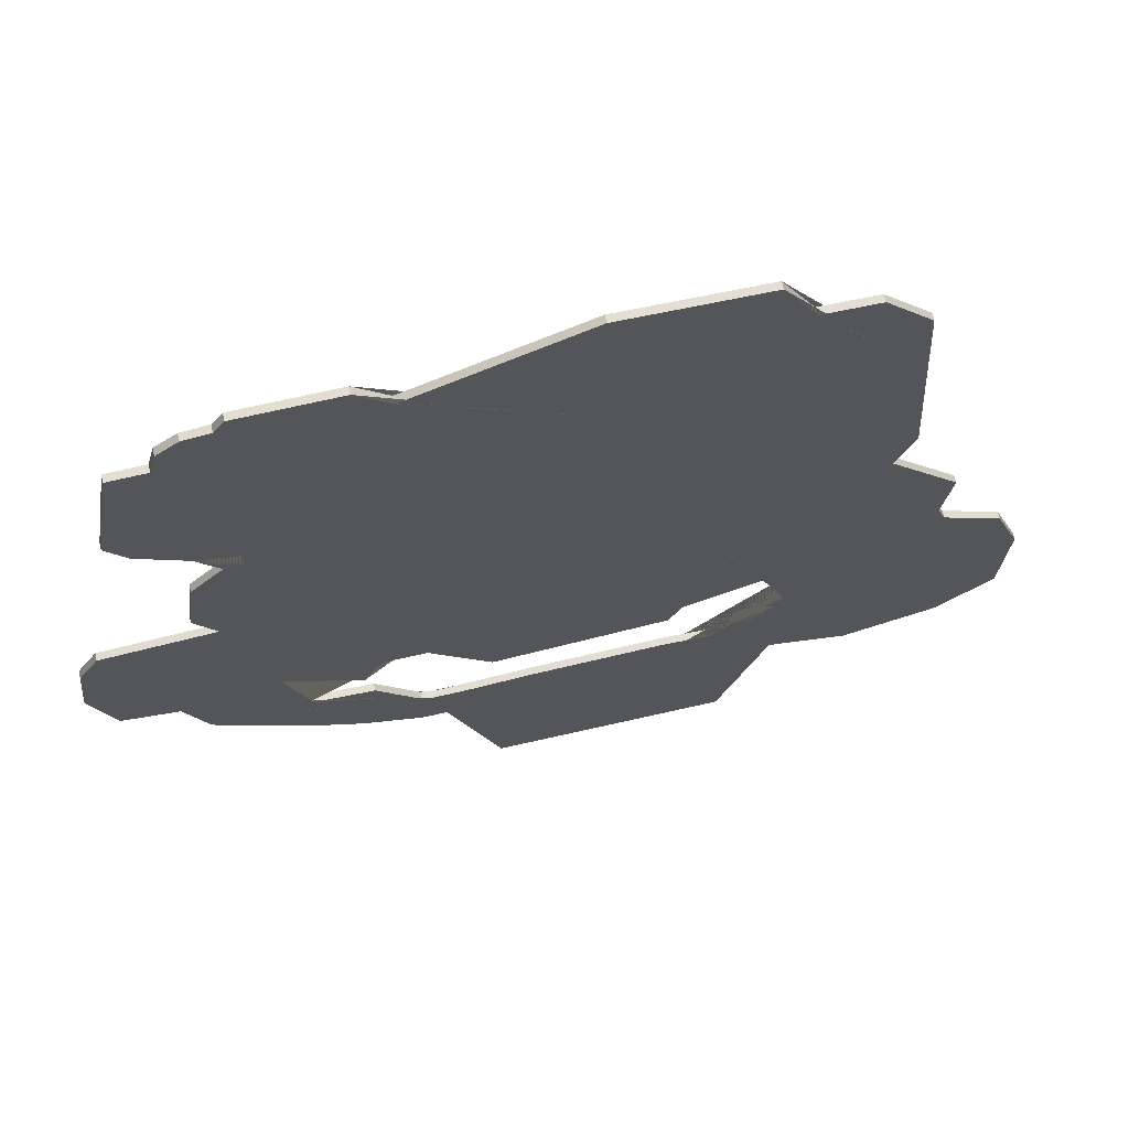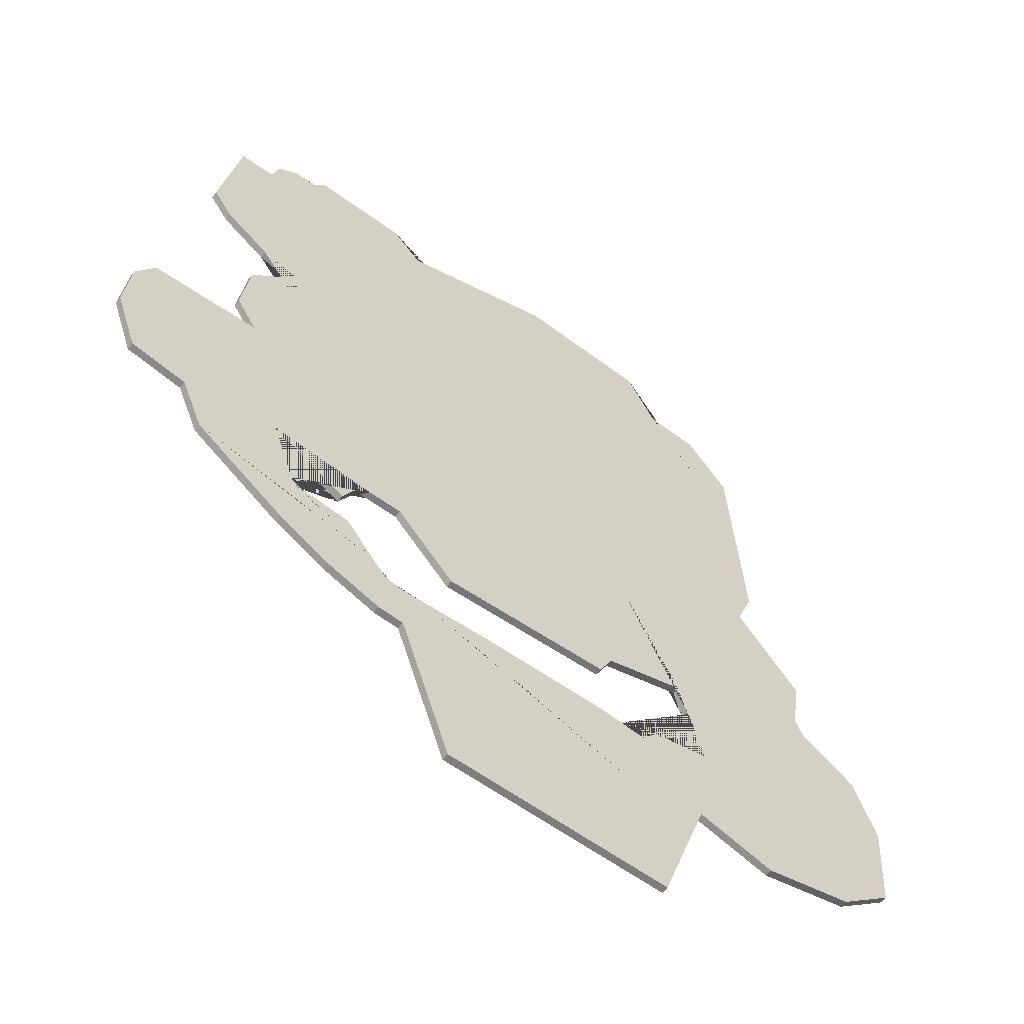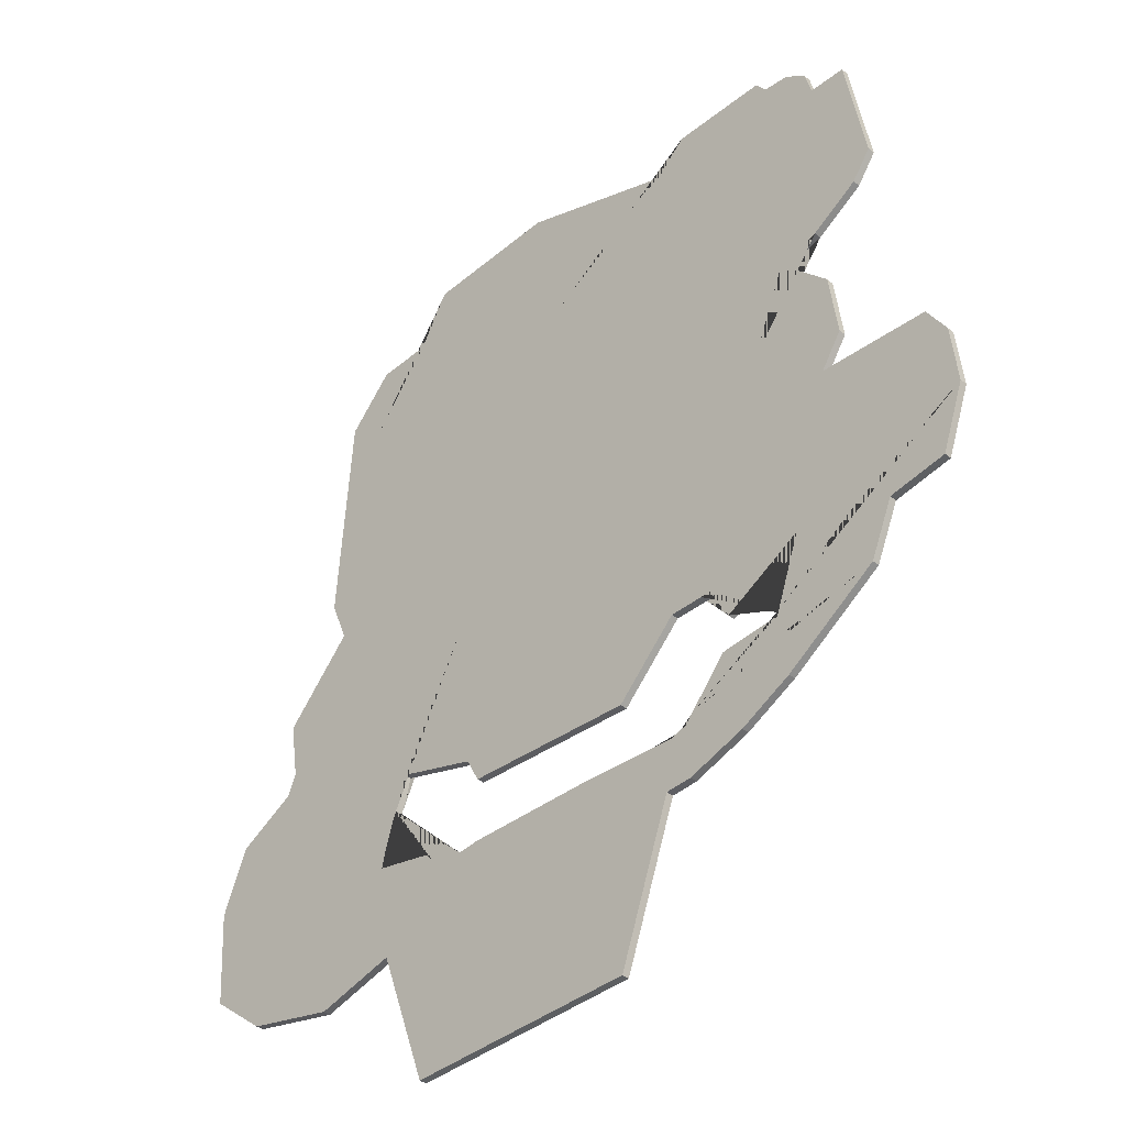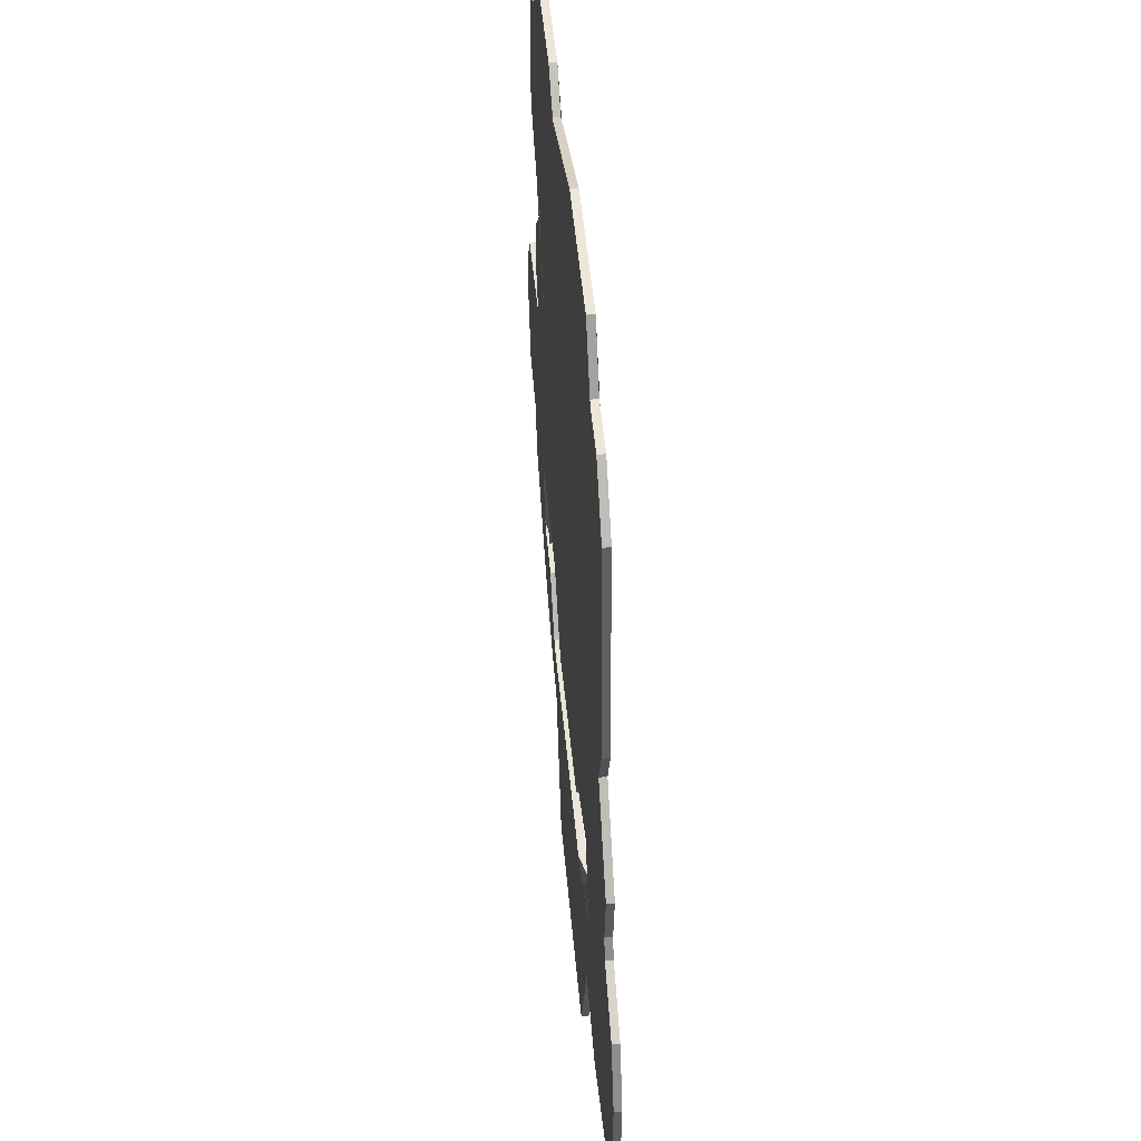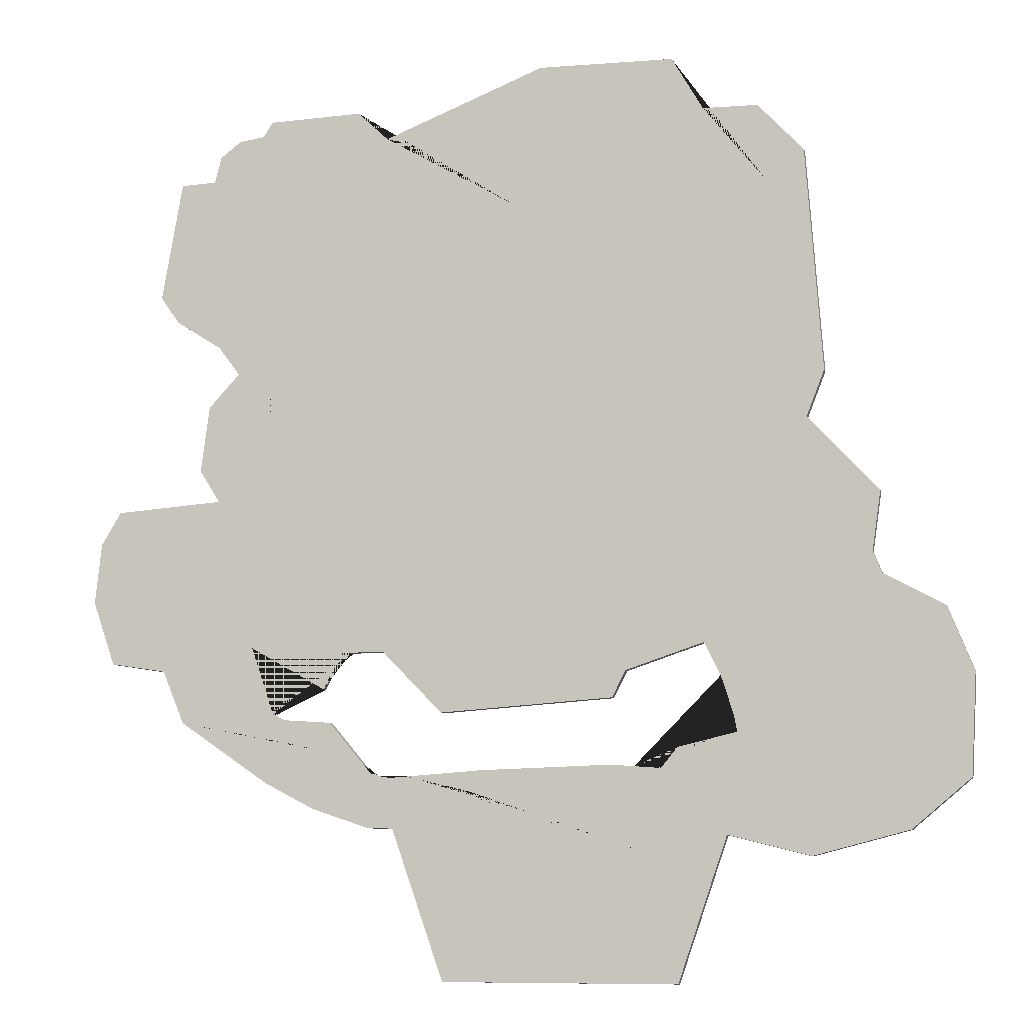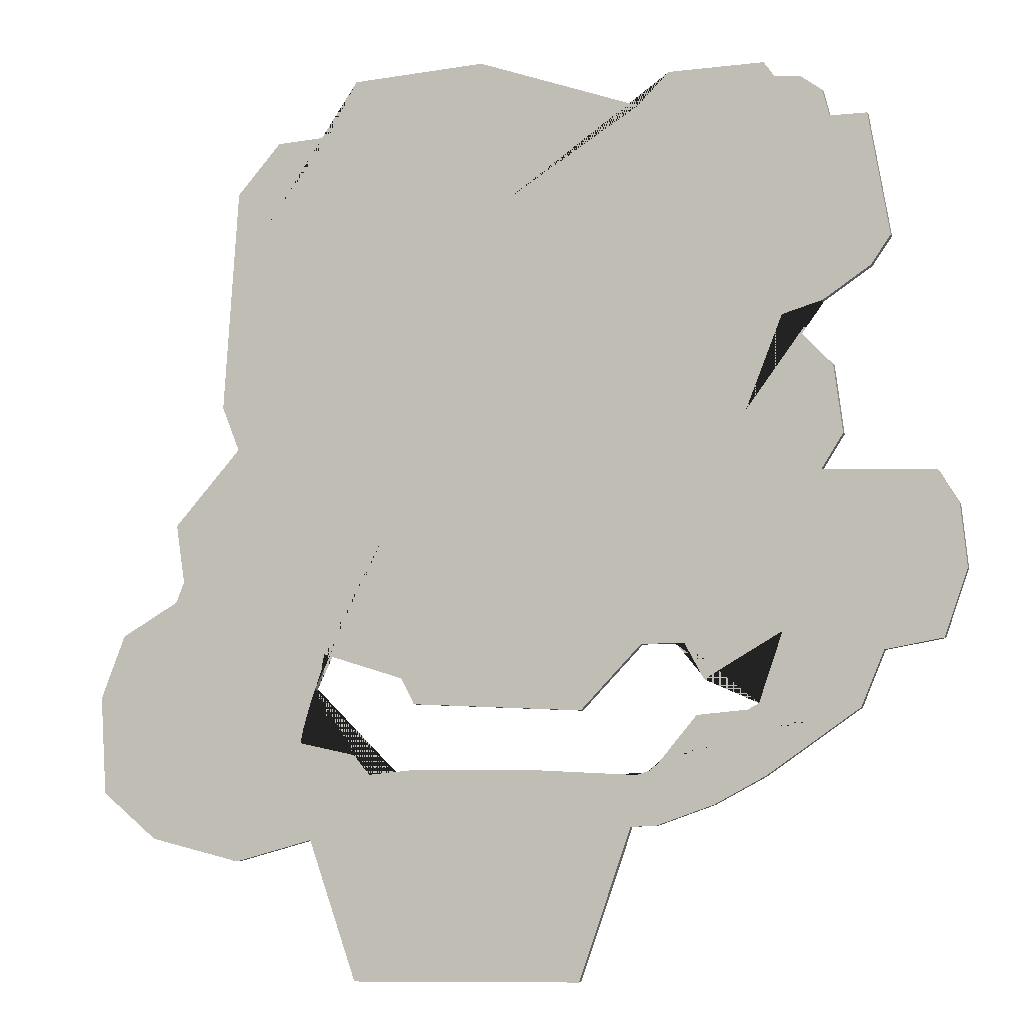
<metadata>
{"format":"obj","ext":"obj","renderer":"f3d","projection":"perspective","resolution":1024,"background":"white","views":[{"elev":67.5,"azim":-13.3,"up":"+Z"},{"elev":-58.7,"azim":-36.9,"up":"+Z"},{"elev":-39.2,"azim":-135.3,"up":"+Z"},{"elev":47.1,"azim":85.0,"up":"+Z"},{"elev":-11.4,"azim":16.5,"up":"+Z"},{"elev":-7.4,"azim":-161.1,"up":"+Z"}]}
</metadata>
<code>
g default
v -15.82 2.811 9.278
v -5.634 2.811 7.843
v -6.573 2.811 5.482
v -12.51 2.811 7.097
v 30.27 2.301 -30.54
v 24.64 2.301 -29.04
v 24.64 2.811 -29.04
v 30.27 2.811 -30.54
v -17.19 2.301 11.23
v -15.82 2.301 9.278
v -5.634 2.301 7.843
v -8.633 2.301 12.39
v -17.19 2.811 11.23
v -8.633 2.811 12.39
v -15.75 2.301 19.8
v -15.75 2.811 19.8
v -0.05386 2.301 4.388
v -3.239 2.301 -2.434
v 1.18 2.301 -7.093
v 1.18 2.301 4.388
v -6.573 2.301 5.482
v -0.05386 2.811 4.388
v 1.18 2.811 4.388
v 1.18 2.811 -7.093
v -3.239 2.811 -2.434
v 21.35 2.301 -23.12
v 25.45 2.301 -22.24
v 25.45 2.811 -22.24
v 21.35 2.811 -23.12
v 17.79 2.301 -17.87
v 18.92 2.301 -7.093
v 10.05 2.301 -7.093
v 10.05 2.301 -18.57
v 17.67 2.301 -18.12
v -11.65 2.301 19.79
v -12.7 2.301 21.68
v -13.18 2.301 19.82
v -11.56 2.301 19.62
v -11.55 2.301 19.73
v -11.5 2.301 19.71
v 27.78 2.301 -21.95
v 36.65 2.301 -23.07
v -11.65 2.811 19.79
v -13.18 2.811 19.82
v -12.7 2.811 21.68
v -11.56 2.811 19.62
v -11.55 2.811 19.73
v -11.5 2.811 19.71
v 25.26 2.301 -21.24
v 25.26 2.811 -21.24
v 17.67 2.811 -18.12
v 10.05 2.811 -18.57
v 10.05 2.811 -7.093
v 18.92 2.811 -7.093
v 17.79 2.811 -17.87
v 36.83 2.301 -28.94
v 36.83 2.811 -28.94
v 23.71 2.301 -15.98
v 17.82 2.301 -17.81
v 17.82 2.811 -17.81
v 23.71 2.811 -15.98
v 27.78 2.811 -21.95
v 36.65 2.811 -23.07
v 10.05 2.301 4.388
v -7.687 2.301 15.87
v 16.89 2.301 -19.63
v 16.89 2.811 -19.63
v 10.05 2.811 4.388
v 24.67 2.301 -19.22
v 24.67 2.811 -19.22
v -7.687 2.811 15.87
v 23.95 2.301 -17.2
v 23.95 2.811 -17.2
v 1.18 2.301 15.87
v 40.84 2.301 -25.66
v -11.2 2.301 22.79
v 1.18 2.811 15.87
v 40.84 2.811 -25.66
v -11.2 2.811 22.79
v -9.389 2.301 22.97
v -9.389 2.811 22.97
v 36.65 2.301 -18.57
v 41.28 2.301 -18.78
v 39.54 2.301 -14.32
v 36.16 2.301 -13.63
v 36.65 2.811 -18.57
v 39.54 2.811 -14.32
v 41.28 2.811 -18.78
v 36.16 2.811 -13.63
v 27.78 2.301 -18.57
v 35.39 2.301 -11.96
v 34.8 2.301 -10.49
v 33.19 2.301 -10.95
v 32.01 2.301 -8.553
v 27.78 2.811 -18.57
v 35.39 2.811 -11.96
v 33.19 2.811 -10.95
v 34.8 2.811 -10.49
v 32.01 2.811 -8.553
v 18.92 2.301 4.388
v 35.43 2.301 -6.355
v 18.92 2.811 4.388
v 35.43 2.811 -6.355
v -8.646 2.301 24.03
v -8.646 2.811 24.03
v 21.29 2.301 -7.093
v 25.71 2.301 -7.093
v 21.29 2.811 -7.093
v 25.71 2.811 -7.093
v -1.895 2.301 24.02
v 10.05 2.301 15.87
v -1.895 2.811 24.02
v 10.05 2.811 15.87
v 24.38 2.301 -18.42
v 24.38 2.811 -18.42
v 18.37 2.301 -24.33
v 18.92 2.301 -30.05
v 20.22 2.301 -24.51
v 21.39 2.301 4.388
v 21.39 2.811 4.388
v 0.3499 2.301 21.82
v 18.92 2.811 -30.05
v 18.37 2.811 -24.33
v 20.22 2.811 -24.51
v 25.06 2.301 4.388
v 0.3499 2.811 21.82
v 25.06 2.811 4.388
v 18.92 2.301 15.87
v 18.92 2.811 15.87
v 30.61 2.301 -0.9994
v 31.88 2.301 2.168
v 31.88 2.811 2.168
v 30.61 2.811 -0.9994
v 11.96 2.301 26.03
v 11.96 2.811 26.03
v 22.31 2.301 15.87
v 22.31 2.811 15.87
v 28.27 2.301 15.87
v 28.27 2.811 15.87
v 30.85 2.301 17.98
v 21.59 2.301 25.62
v 30.85 2.811 17.98
v 21.59 2.811 25.62
v 23.79 2.301 21.71
v 23.79 2.811 21.71
v 27.66 2.301 21.55
v 27.66 2.811 21.55
v -12.51 2.301 7.097
v -7.115 2.811 -0.1084
v -9.671 2.811 6.296
v -9.671 2.301 6.296
v -7.115 2.301 -0.1084
v 1.18 2.811 -10.88
v 1.18 2.301 -10.88
v 7.402 2.811 -20.12
v 7.402 2.301 -20.12
v -3.239 2.811 -9.89
v -13.14 2.301 2.635
v -13.14 2.811 2.635
v -3.239 2.301 -9.89
v 21.21 2.796 -38.76
v 21.21 2.286 -38.76
v -8.662 2.811 -7.399
v -8.662 2.301 -7.399
v 16.75 2.301 -24.18
v 16.75 2.811 -24.18
v 7.575 2.301 -24.31
v 7.575 2.811 -24.31
v 4.875 2.811 -38.54
v 11.51 2.811 -27.42
v 1.203 2.811 -28.15
v 6.771 2.811 -25.74
v 4.875 2.301 -38.54
v 11.51 2.301 -27.42
v 1.203 2.301 -28.15
v 6.771 2.301 -25.74
v -13.74 2.301 -2.066
v -13.74 2.811 -2.066
v -7.687 2.811 -11.62
v -7.687 2.301 -11.62
v -12.24 2.811 -4.411
v -0.6255 2.811 -28.06
v -12.24 2.301 -4.411
v -1.316 2.811 -23.24
v -6.925 2.811 -20.4
v -3.456 2.811 -20.7
v -0.6255 2.301 -28.06
v 4.677 2.301 -20.25
v 0.3941 2.301 -15.84
v 0.3941 2.811 -15.84
v 4.677 2.811 -20.25
v -6.925 2.301 -20.4
v -1.316 2.301 -23.24
v -3.456 2.301 -20.7
v -7.974 2.811 -19.86
v -16.23 2.811 -16.6
v -13.1 2.811 -16.12
v -7.974 2.301 -19.86
v -13.1 2.301 -16.12
v -16.23 2.301 -16.6
v -14.63 2.811 -20.36
v -19.99 2.811 -4.796
v -6.749 2.811 -22
v -8.19 2.811 -24.8
v -14.63 2.301 -20.36
v -20.2 2.811 -15.91
v -6.749 2.301 -22
v -8.19 2.301 -24.8
v -21.81 2.811 -11.38
v -19.99 2.301 -4.796
v -20.2 2.301 -15.91
v -21.81 2.301 -11.38
v -2.644 2.301 -15.81
v -3.999 2.301 -18.31
v -3.999 2.811 -18.31
v -2.644 2.811 -15.81
v -1.693 2.811 -15.82
v -1.119 2.811 -15.82
v -1.119 2.301 -15.82
v -1.693 2.301 -15.82
v -9.427 2.301 -15.19
v -9.427 2.811 -15.19
v -21.39 2.301 -7.092
v -21.39 2.811 -7.092
v 0.3696 2.811 -24.55
v -4.618 2.811 -26.68
v -0.05454 2.811 -24.42
v -0.05454 2.301 -24.42
v -4.618 2.301 -26.68
v 0.3696 2.301 -24.55
v -1.942 2.811 -15.81
v -1.942 2.301 -15.81
v 2.238 2.811 -24.59
v 0.7845 2.811 -24.67
v 2.238 2.301 -24.59
v 0.7845 2.301 -24.67
v -7.632 2.301 -20.34
v -7.632 2.811 -20.34
v -7.758 2.301 -19.97
v -7.758 2.811 -19.97
v -0.8927 2.811 -23.74
v -0.4182 2.811 -24.3
v -0.8927 2.301 -23.74
v -0.4182 2.301 -24.3
g polySurface1
f 1 2 3 4
f 5 6 7 8
f 9 10 11 12
f 13 14 2 1
f 9 15 16 13
f 17 18 19 20
f 11 21 18 17
f 22 23 24 25
f 2 22 25 3
f 26 27 28 29
f 30 31 32 33 34
f 35 36 37
f 38 39 35
f 39 38 40
f 41 6 5 42
f 43 44 45
f 46 43 47
f 47 48 46
f 27 49 50 28
f 51 52 53 54 55
f 56 5 8 57
f 58 59 60 61
f 62 63 8 7
f 20 19 32 64
f 12 11 17 65
f 59 30 34 66 67 51 55 60
f 23 68 53 24
f 49 69 70 50
f 14 71 22 2
f 15 37 44 16
f 72 58 61 73
f 37 36 45 44
f 65 17 20 74
f 42 5 56 75
f 39 76 36 35
f 71 77 23 22
f 63 78 57 8
f 47 43 45 79
f 76 39 40 80
f 36 76 79 45
f 79 81 48 47
f 82 83 84
f 82 84 85
f 86 87 88
f 86 89 87
f 90 41 42 82
f 75 56 57 78
f 91 92 93
f 92 94 93
f 15 9 12 38 35 37
f 95 86 63 62
f 96 97 98
f 98 97 99
f 76 80 81 79
f 64 32 31 100
f 16 44 43 46 14 13
f 92 101 94
f 68 102 54 53
f 98 99 103
f 80 104 105 81
f 106 90 82 107
f 108 109 86 95
f 104 65 74 110
f 74 20 64 111
f 105 112 77 71
f 77 113 68 23
f 69 114 72 73 115 70
f 82 42 75 83
f 86 88 78 63
f 116 117 41 90 114 69 49 27 26 118
f 100 31 106 119
f 104 110 112 105
f 83 75 78 88
f 102 120 108 54
f 110 74 111 121
f 115 95 62 122 123 124 29 28 50 70
f 119 106 107 125
f 112 126 113 77
f 110 121 126 112
f 120 127 109 108
f 84 91 93 85
f 87 89 97 96
f 84 83 88 87
f 92 91 96 98
f 38 12 65 104 80 40
f 91 84 87 96
f 111 64 100 128
f 113 129 102 68
f 46 48 81 105 71 14
f 101 92 98 103
f 125 107 130 131
f 127 132 133 109
f 130 101 103 133
f 121 111 128 134
f 121 134 135 126
f 128 100 119 136
f 126 135 129 113
f 129 137 120 102
f 131 130 133 132
f 136 119 125 138
f 31 30 59 58 72 114 90 106
f 137 139 127 120
f 54 108 95 115 73 61 60 55
f 138 125 131 140
f 134 128 136 141
f 139 142 132 127
f 135 143 137 129
f 140 131 132 142
f 134 141 143 135
f 141 136 138 144
f 143 145 139 137
f 141 144 145 143
f 144 138 140 146
f 145 147 142 139
f 144 146 147 145
f 146 140 142 147
f 107 82 85 93 94 101 130
f 109 133 103 99 97 89 86
f 122 62 7 161
f 10 148 21 11
f 118 26 29 124
f 6 41 117 162
f 4 3 149 150
f 151 148 4 150
f 148 151 152 21
f 24 53 52 153
f 19 154 33 32
f 52 51 67 155
f 148 10 1 4
f 10 9 13 1
f 33 156 66 34
f 3 25 157 149
f 158 151 150 159
f 21 152 160 18
f 25 24 153 157
f 18 160 154 19
f 150 149 163 159
f 151 158 164 152
f 165 116 118 124 123 166
f 6 162 161 7
f 167 165 166 168
f 169 170 122
f 171 172 170
f 173 117 174
f 169 122 161
f 175 174 176
f 173 162 117
f 177 158 159 178
f 149 157 179 163
f 152 164 180 160
f 159 163 181 178
f 182 172 171
f 158 177 183 164
f 184 185 186
f 187 175 176
f 171 170 169
f 188 189 190 191
f 192 193 194
f 175 173 174
f 183 177 178 181
f 195 196 197
f 198 199 200
f 195 201 196
f 163 179 202 181
f 203 204 201
f 198 200 205
f 197 196 206
f 207 205 208
f 197 206 209
f 164 183 210 180
f 199 211 200
f 199 212 211
f 66 156 188 191 155 67
f 213 214 215 216
f 210 183 181 202
f 217 179 157 153 218
f 219 154 160 180 220
f 214 221 222 215
f 162 173 169 161
f 153 52 155 191 190 218
f 223 210 202 224
f 225 182 226 227
f 154 219 189 188 156 33
f 228 229 187 230
f 175 187 182 171
f 187 229 226 182
f 173 175 171 169
f 212 223 224 209
f 231 224 202 179 217
f 229 208 204 226
f 220 180 210 223 232
f 205 200 196 201
f 208 205 201 204
f 200 211 206 196
f 211 212 209 206
f 233 172 182 225 234
f 230 187 176 235 236
f 123 122 170 172 233 168 166
f 235 176 174 117 116 165 167
f 236 235 167 168 233 234
f 237 192 194 186 185 238
f 221 239 237 238 240 222
f 227 226 204 203 241 242
f 243 207 208 229 228 244
f 244 228 230 236 234 225 227 242
f 194 193 243 244 242 241 184 186
f 189 219 220 232 213 216 231 217 218 190
f 241 203 201 195 240 238 185 184
f 193 192 237 239 198 205 207 243
f 240 195 197 209 224 231 216 215 222
f 232 223 212 199 198 239 221 214 213

</code>
